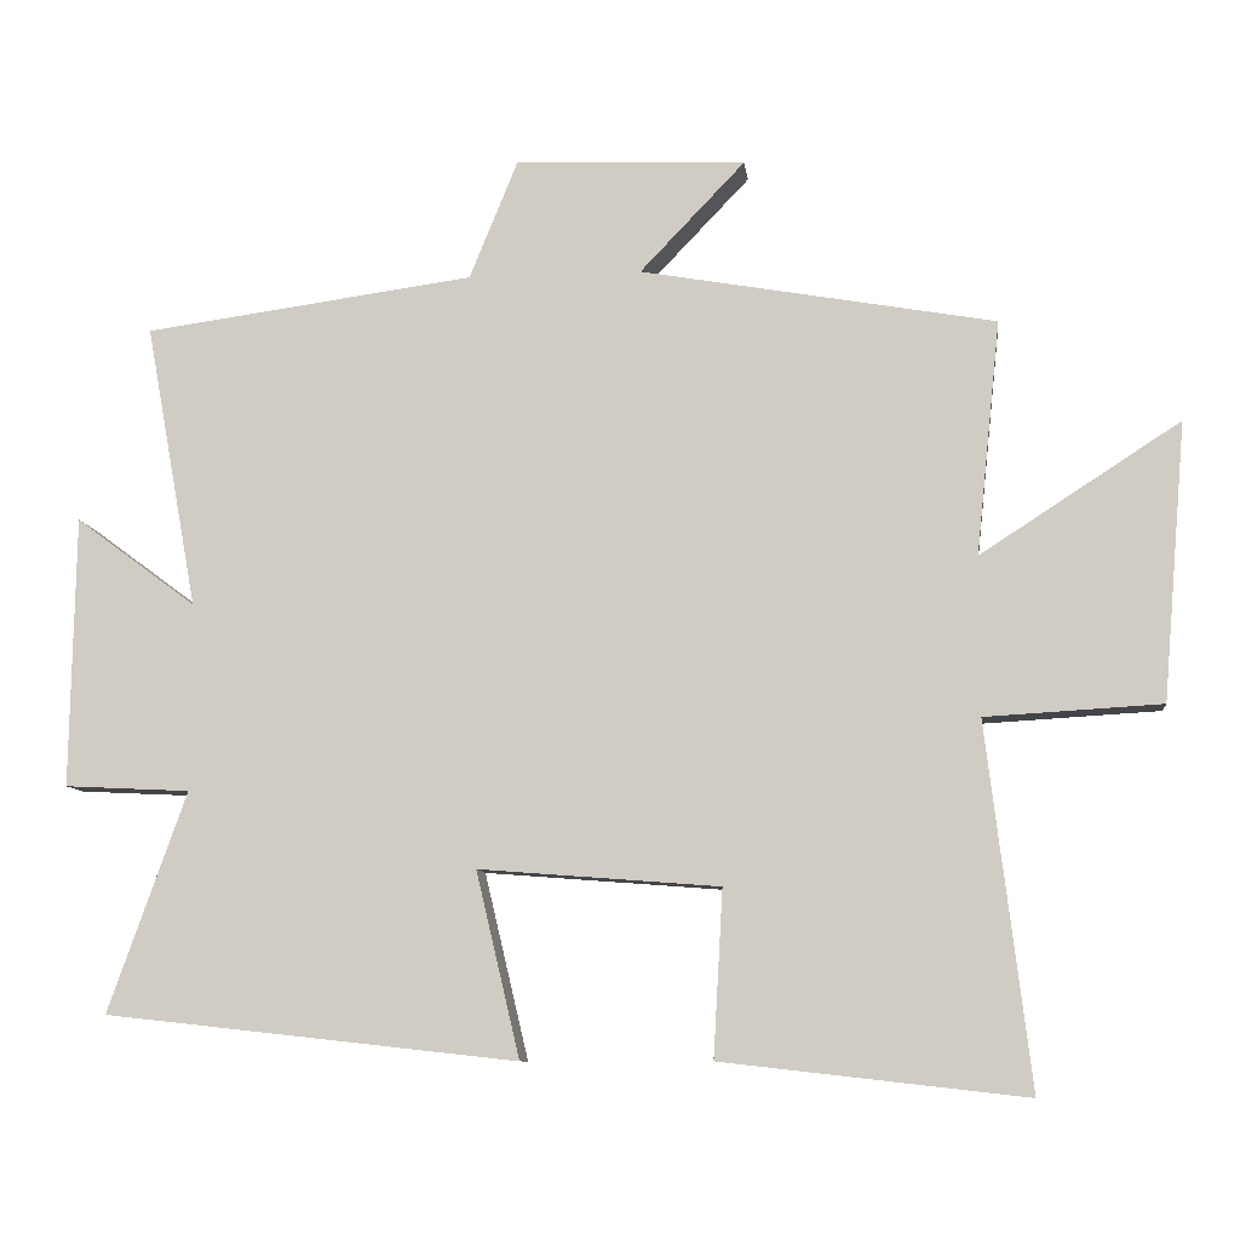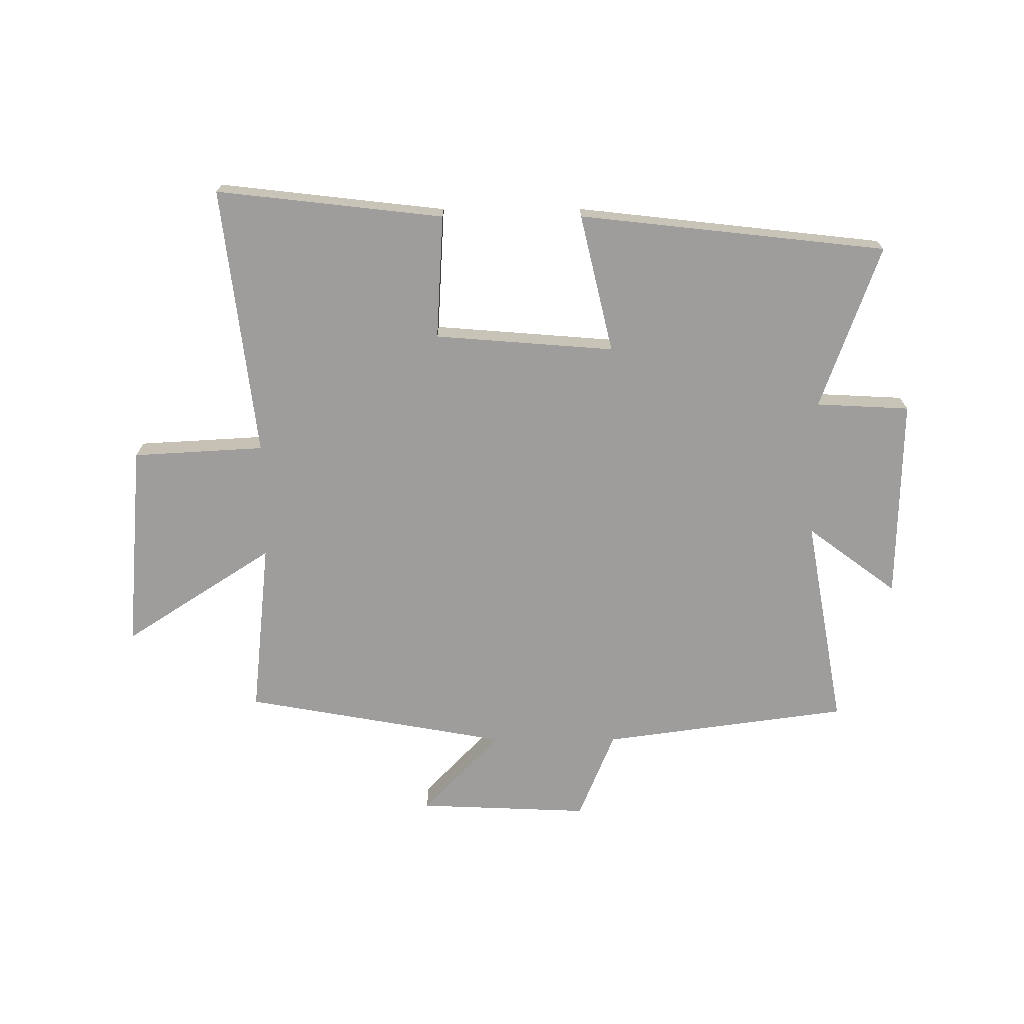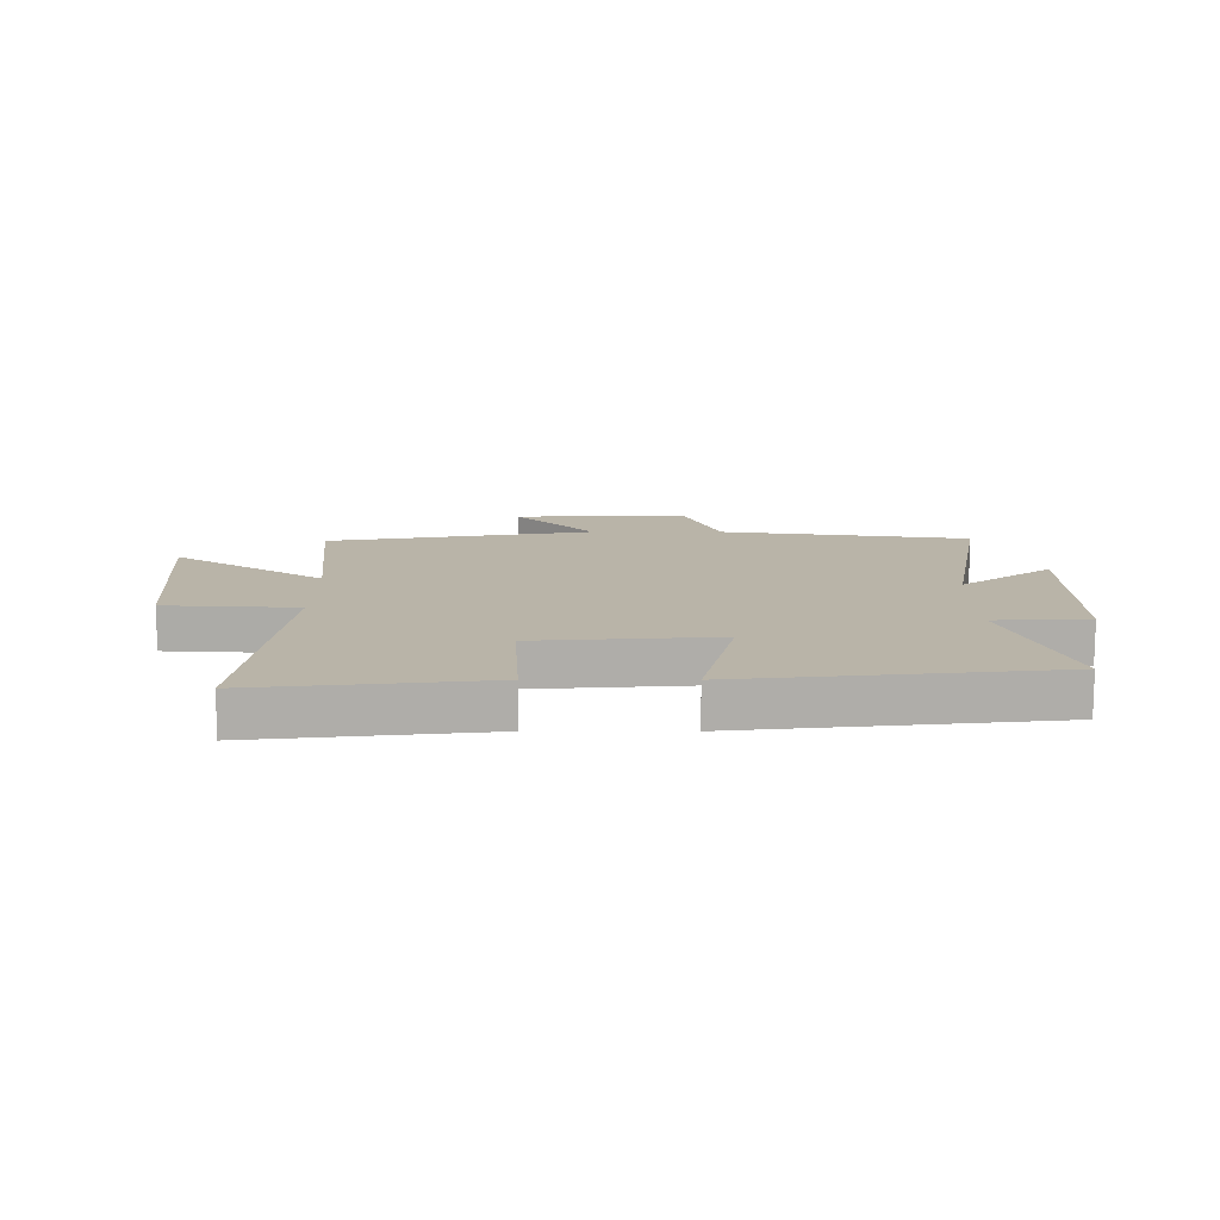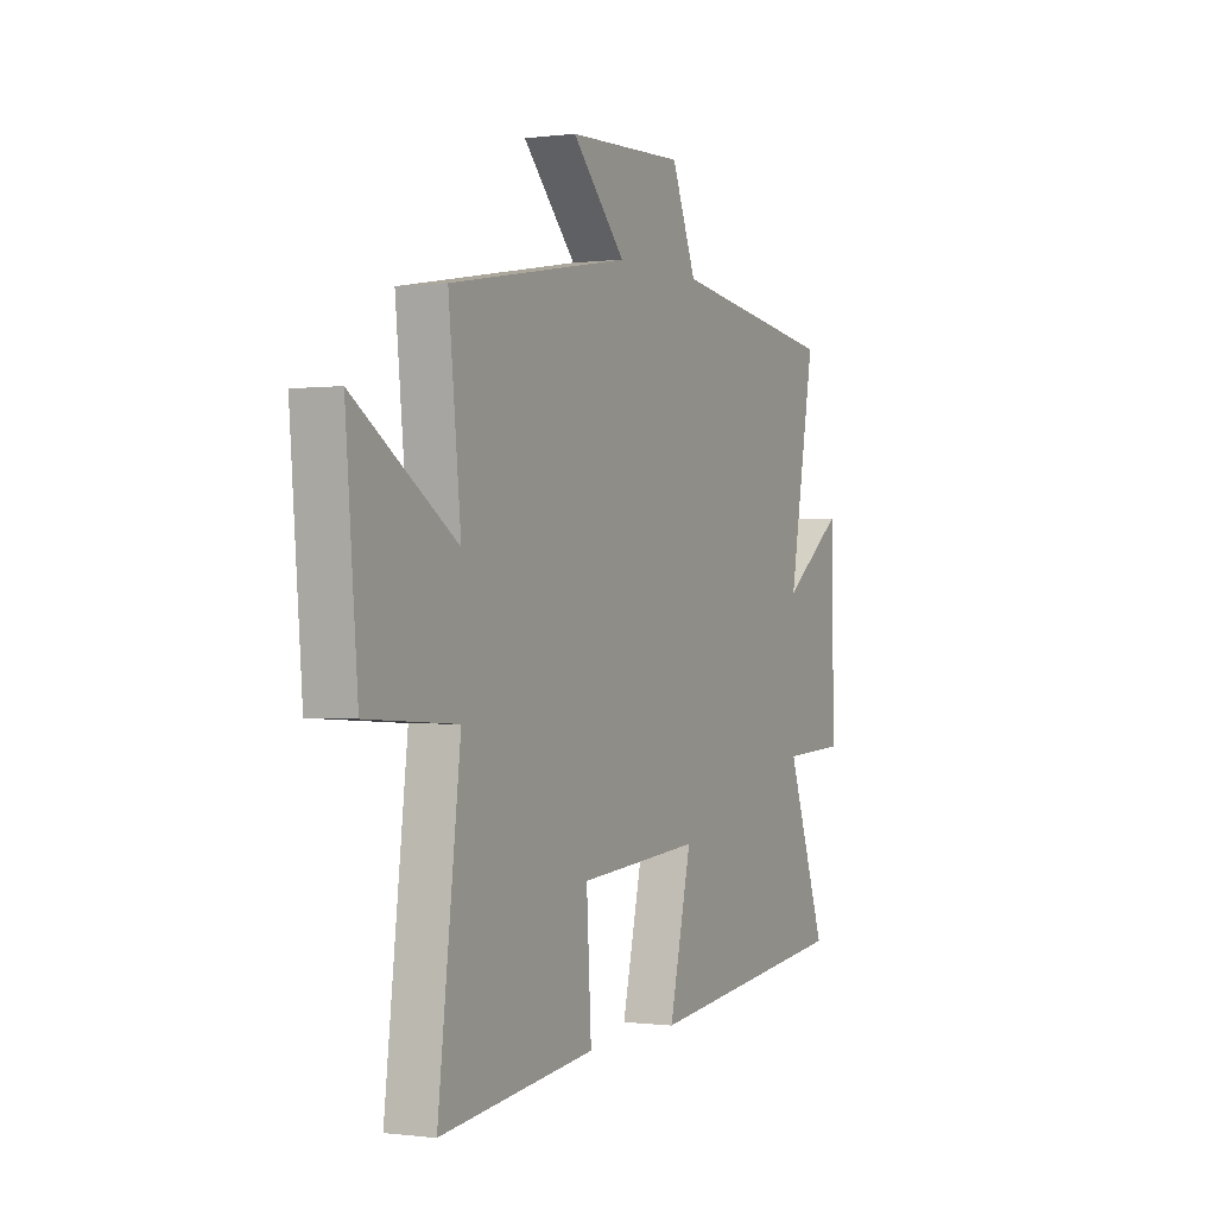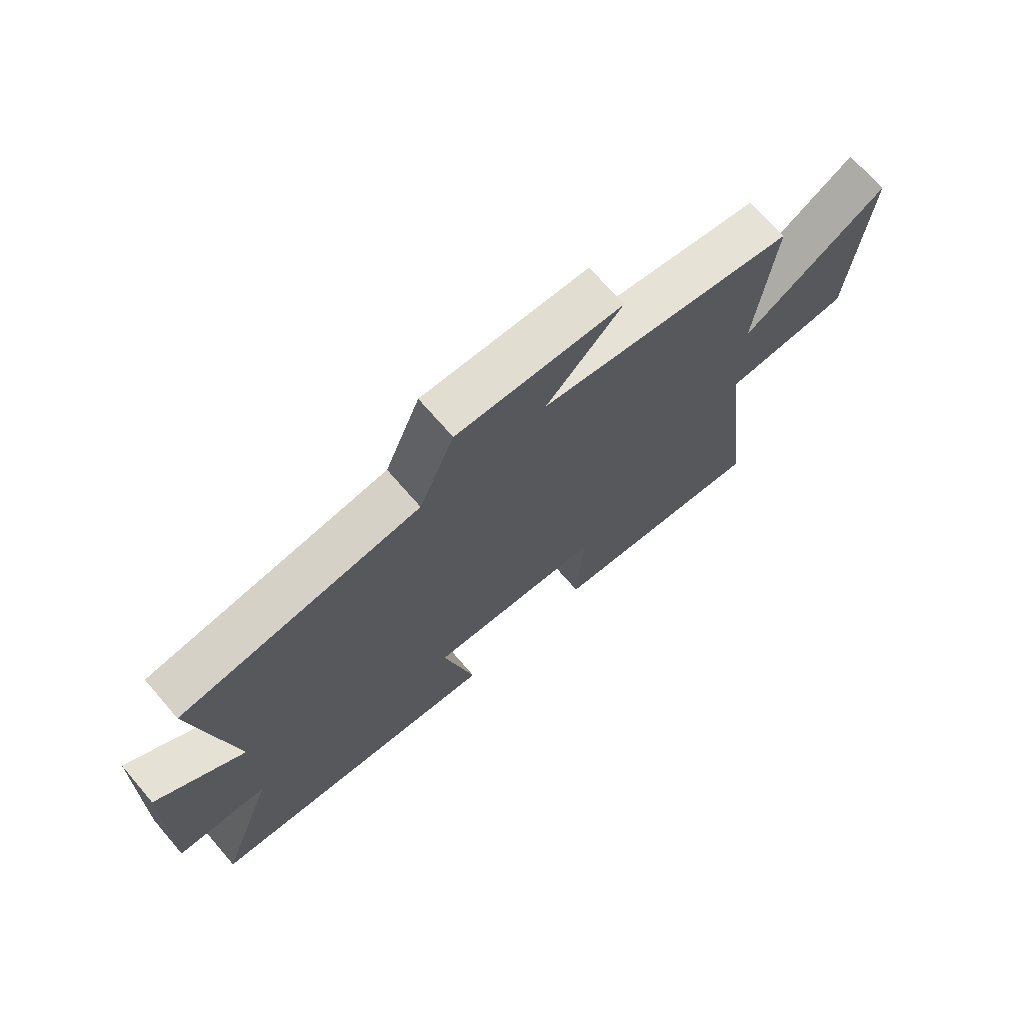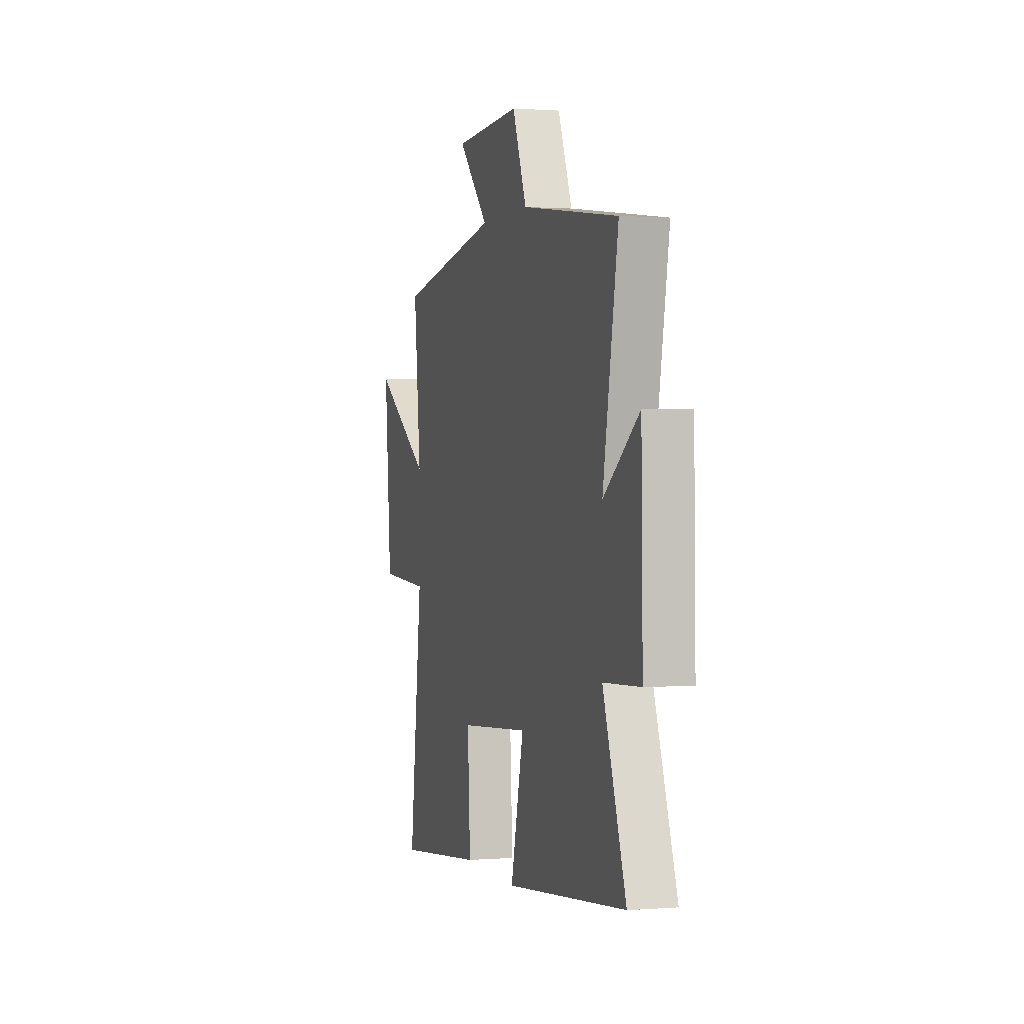
<metadata>
{"format":"obj","ext":"obj","renderer":"f3d","projection":"perspective","resolution":1024,"background":"white","views":[{"elev":-9.0,"azim":6.8,"up":"+Z"},{"elev":-70.7,"azim":-179.9,"up":"+Y"},{"elev":13.1,"azim":-179.9,"up":"+Y"},{"elev":-0.3,"azim":116.1,"up":"+Z"},{"elev":70.4,"azim":-40.8,"up":"+Z"},{"elev":0.9,"azim":-106.1,"up":"+Z"}]}
</metadata>
<code>
v 0.531 0.07 0.42
v 0.5 0.07 0.121
v 0.755 0.07 0.286
v 0.725 0.07 -0.068
v 0.5 0.07 -0.081
v 0.556 0.07 -0.544
v 0.167 0.07 -0.5
v 0.179 0.07 -0.287
v -0.129 0.07 -0.263
v -0.073 0.07 -0.5
v -0.6 0.07 -0.442
v -0.5 0.07 -0.161
v -0.66 0.07 -0.153
v -0.654 0.07 0.193
v -0.5 0.07 0.079
v -0.566 0.07 0.442
v -0.144 0.07 0.5
v -0.082 0.07 0.652
v 0.212 0.07 0.64
v 0.078 0.07 0.5
v 0.531 0 0.42
v 0.5 0 0.121
v 0.755 0 0.286
v 0.725 0 -0.068
v 0.5 0 -0.081
v 0.556 0 -0.544
v 0.167 0 -0.5
v 0.179 0 -0.287
v -0.129 0 -0.263
v -0.073 0 -0.5
v -0.6 0 -0.442
v -0.5 0 -0.161
v -0.66 0 -0.153
v -0.654 0 0.193
v -0.5 0 0.079
v -0.566 0 0.442
v -0.144 0 0.5
v -0.082 0 0.652
v 0.212 0 0.64
v 0.078 0 0.5
f 17 18 19 20
f 20 1 2
f 17 20 2
f 16 17 2
f 15 16 2
f 12 13 14 15
f 12 15 2
f 9 10 11 12
f 8 9 12 2
f 5 6 7 8
f 5 8 2 3
f 3 4 5
f 40 39 38 37
f 22 21 40
f 22 40 37
f 22 37 36
f 22 36 35
f 35 34 33 32
f 22 35 32
f 32 31 30 29
f 22 32 29 28
f 28 27 26 25
f 23 22 28 25
f 25 24 23
f 1 21 22 2
f 2 22 23 3
f 3 23 24 4
f 4 24 25 5
f 5 25 26 6
f 6 26 27 7
f 7 27 28 8
f 8 28 29 9
f 9 29 30 10
f 10 30 31 11
f 11 31 32 12
f 12 32 33 13
f 13 33 34 14
f 14 34 35 15
f 15 35 36 16
f 16 36 37 17
f 17 37 38 18
f 18 38 39 19
f 19 39 40 20
f 20 40 21 1

</code>
